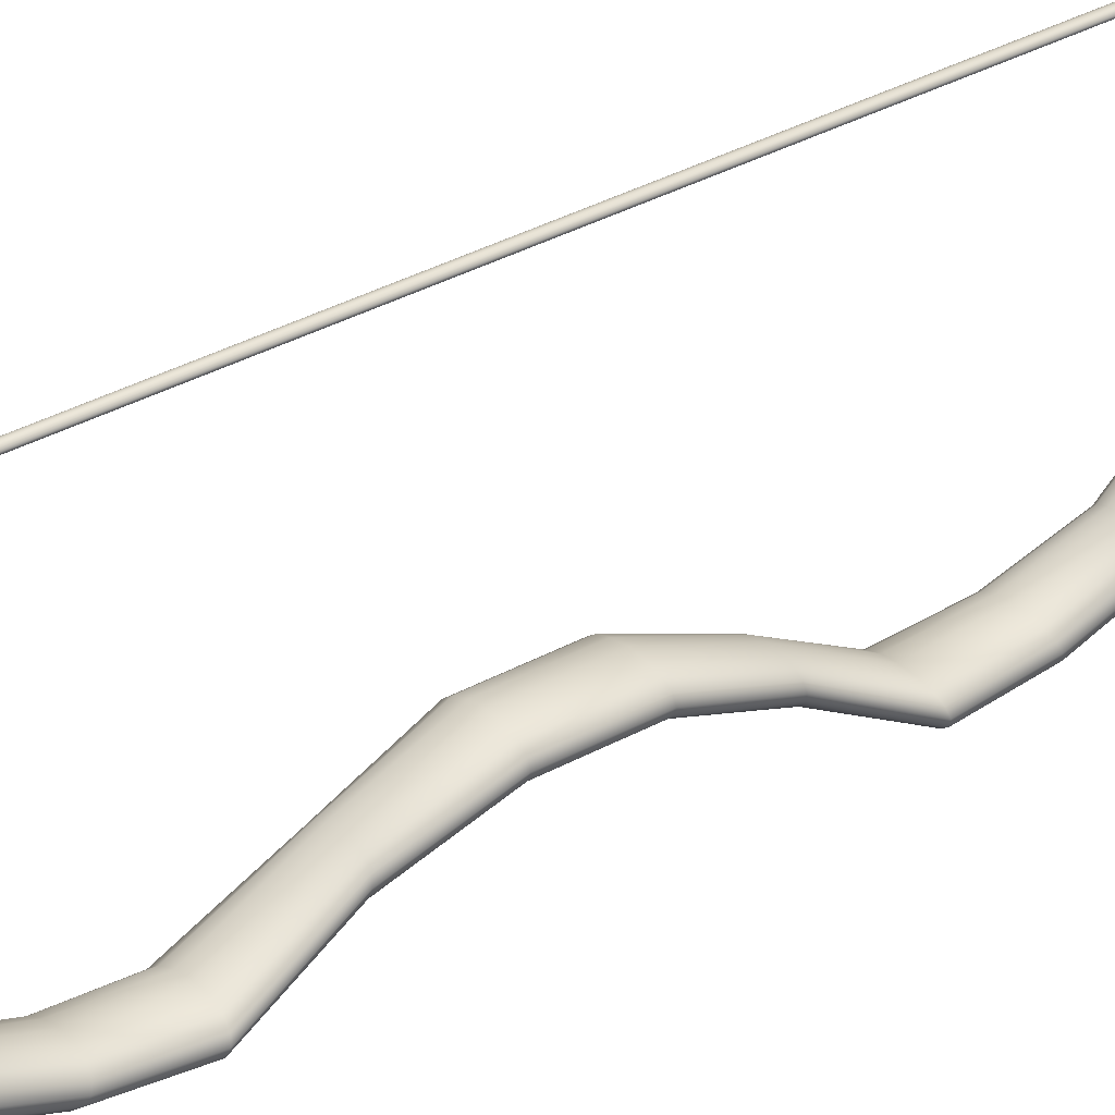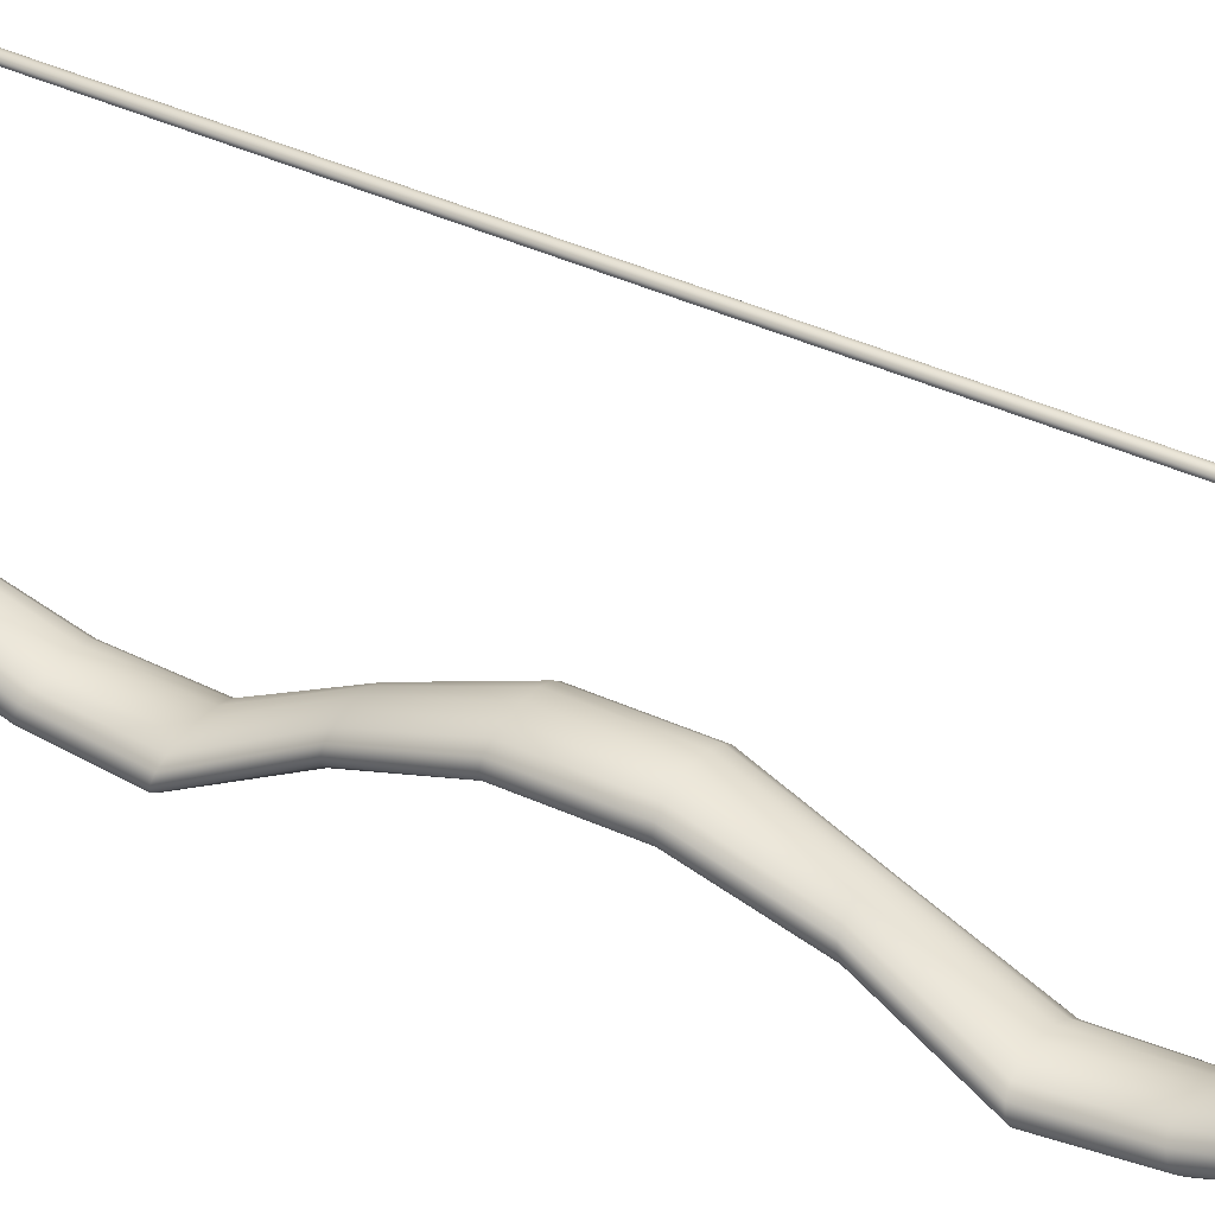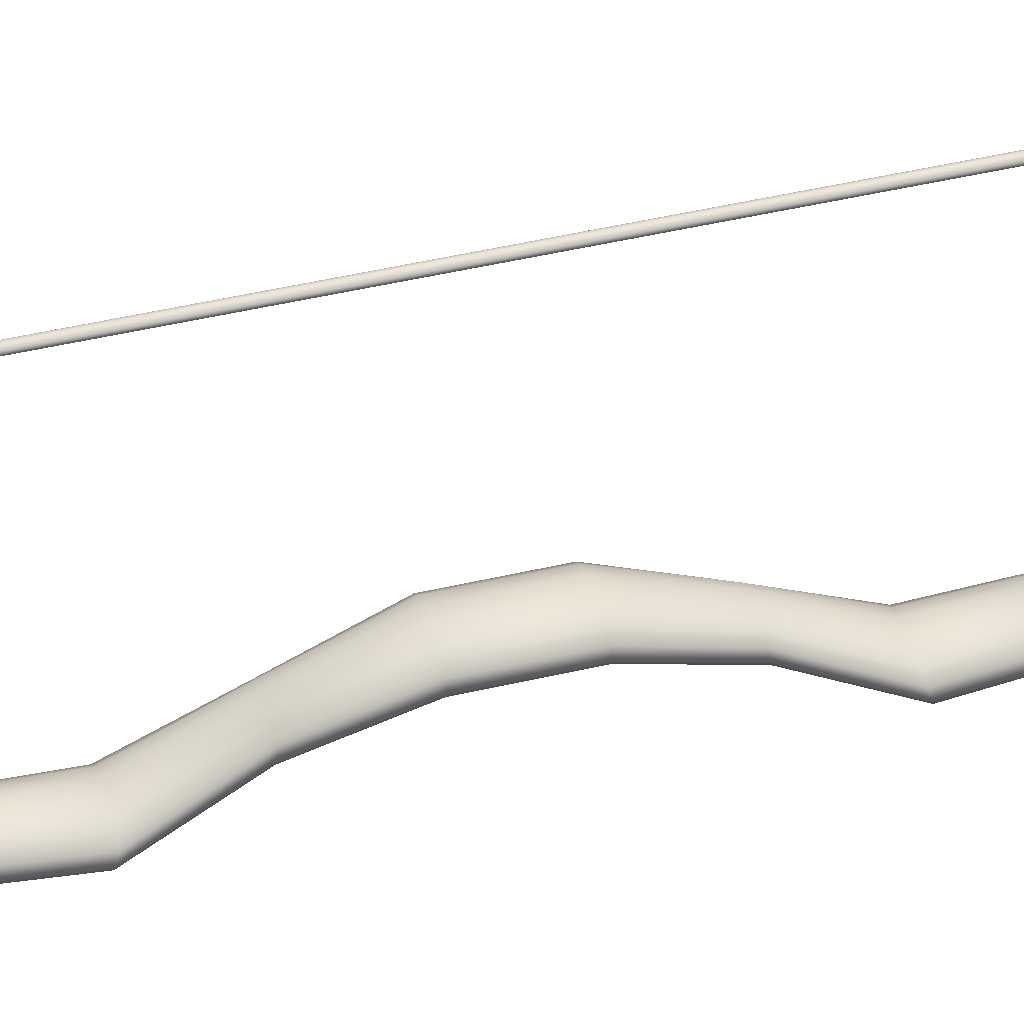
<metadata>
{"format":"obj","ext":"obj","renderer":"f3d","projection":"perspective","resolution":1024,"background":"white","views":[{"elev":31.5,"azim":-129.0,"up":"+Z"},{"elev":35.9,"azim":-58.1,"up":"+Z"},{"elev":43.7,"azim":74.3,"up":"+Z"}]}
</metadata>
<code>
o Cylinder1
v 1 -6.284 -2.721
v 0.9239 -6.236 -2.535
v 0.7071 -6.196 -2.377
v 0.3827 -6.169 -2.271
v 6.123e-17 -6.159 -2.234
v -0.3827 -6.169 -2.271
v -0.7071 -6.196 -2.377
v -0.9239 -6.236 -2.535
v -1 -6.284 -2.721
v -0.9239 -6.331 -2.907
v -0.7071 -6.371 -3.065
v -0.3827 -6.398 -3.17
v -1.837e-16 -6.408 -3.207
v 0.3827 -6.398 -3.17
v 0.7071 -6.371 -3.065
v 0.9239 -6.331 -2.907
v 0.9239 6.236 -2.535
v 1 6.284 -2.721
v 0.9239 6.331 -2.907
v 0.7071 6.371 -3.065
v 0.3827 6.398 -3.17
v -1.837e-16 6.408 -3.207
v -0.3827 6.398 -3.17
v -0.7071 6.371 -3.065
v -0.9239 6.331 -2.907
v -1 6.284 -2.721
v -0.9239 6.236 -2.535
v -0.7071 6.196 -2.377
v -0.3827 6.169 -2.271
v 6.123e-17 6.159 -2.234
v 0.3827 6.169 -2.271
v 0.7071 6.196 -2.377
v 0.766 -12.83 0.04814
v 0.7077 -12.72 0.2195
v 0.5416 -12.62 0.3647
v 0.2931 -12.55 0.4618
v 7.997e-17 -12.53 0.4959
v -0.2931 -12.55 0.4618
v -0.5416 -12.62 0.3647
v -0.7077 -12.72 0.2195
v -0.766 -12.83 0.04814
v -0.7077 -12.95 -0.1232
v -0.5416 -13.05 -0.2684
v -0.2931 -13.11 -0.3655
v -1.077e-16 -13.13 -0.3996
v 0.2931 -13.11 -0.3655
v 0.5416 -13.05 -0.2684
v 0.7077 -12.95 -0.1232
v 0.7077 12.72 0.2195
v 0.766 12.83 0.04814
v 0.7077 12.95 -0.1232
v 0.5416 13.05 -0.2684
v 0.2931 13.11 -0.3655
v -1.222e-16 13.13 -0.3996
v -0.2931 13.11 -0.3655
v -0.5416 13.05 -0.2684
v -0.7077 12.95 -0.1232
v -0.766 12.83 0.04814
v -0.7077 12.72 0.2195
v -0.5416 12.62 0.3647
v -0.2931 12.55 0.4618
v 6.54e-17 12.53 0.4959
v 0.2931 12.55 0.4618
v 0.5416 12.62 0.3647
v 0.5485 -22.76 5.283
v 0.5067 -22.48 5.363
v 0.3878 -22.25 5.431
v 0.2099 -22.1 5.476
v 6.564e-16 -22.04 5.492
v -0.2099 -22.1 5.476
v -0.3878 -22.25 5.431
v -0.5067 -22.48 5.363
v -0.5485 -22.76 5.283
v -0.5067 -23.03 5.203
v -0.3878 -23.26 5.136
v -0.2099 -23.42 5.09
v 5.22e-16 -23.47 5.074
v 0.2099 -23.42 5.09
v 0.3878 -23.26 5.136
v 0.5067 -23.03 5.203
v 0.5067 22.48 5.363
v 0.5485 22.76 5.283
v 0.5067 23.03 5.203
v 0.3878 23.26 5.136
v 0.2099 23.42 5.09
v -1.124e-17 23.47 5.074
v -0.2099 23.42 5.09
v -0.3878 23.26 5.136
v -0.5067 23.03 5.203
v -0.5485 22.76 5.283
v -0.5067 22.48 5.363
v -0.3878 22.25 5.431
v -0.2099 22.1 5.476
v 1.231e-16 22.04 5.492
v 0.2099 22.1 5.476
v 0.3878 22.25 5.431
v 0.3631 -22.72 6.448
v 0.3354 -22.56 6.461
v 0.2567 -22.43 6.471
v 0.1389 -22.34 6.478
v 1.081e-15 -22.31 6.481
v -0.1389 -22.34 6.478
v -0.2567 -22.43 6.471
v -0.3354 -22.56 6.461
v -0.3631 -22.72 6.448
v -0.3354 -22.88 6.436
v -0.2567 -23.01 6.426
v -0.1389 -23.1 6.419
v 9.918e-16 -23.14 6.416
v 0.1389 -23.1 6.419
v 0.2567 -23.01 6.426
v 0.3354 -22.88 6.436
v 0.3354 22.56 6.461
v 0.3631 22.72 6.448
v 0.3354 22.88 6.436
v 0.2567 23.01 6.426
v 0.1389 23.1 6.419
v -4.472e-16 23.14 6.416
v -0.1389 23.1 6.419
v -0.2567 23.01 6.426
v -0.3354 22.88 6.436
v -0.3631 22.72 6.448
v -0.3354 22.56 6.461
v -0.2567 22.43 6.471
v -0.1389 22.34 6.478
v -3.583e-16 22.31 6.481
v 0.1389 22.34 6.478
v 0.2567 22.43 6.471
v 0.1264 -22.16 6.869
v 0.1167 -22.15 6.831
v 0.08934 -22.15 6.799
v 0.04835 -22.15 6.777
v 1.071e-15 -22.14 6.77
v -0.04835 -22.15 6.777
v -0.08934 -22.15 6.799
v -0.1167 -22.15 6.831
v -0.1264 -22.16 6.869
v -0.1167 -22.17 6.908
v -0.08934 -22.17 6.94
v -0.04835 -22.18 6.962
v 1.04e-15 -22.18 6.969
v 0.04835 -22.18 6.962
v 0.08934 -22.17 6.94
v 0.1167 -22.17 6.908
v 0.1167 22.15 6.831
v 0.1264 22.16 6.869
v 0.1167 22.17 6.908
v 0.08934 22.17 6.94
v 0.04835 22.18 6.962
v -4.293e-16 22.18 6.969
v -0.04835 22.18 6.962
v -0.08934 22.17 6.94
v -0.1167 22.17 6.908
v -0.1264 22.16 6.869
v -0.1167 22.15 6.831
v -0.08934 22.15 6.799
v -0.04835 22.15 6.777
v -3.984e-16 22.14 6.77
v 0.04835 22.15 6.777
v 0.08934 22.15 6.799
v 0.6935 -16.14 3.209
v 0.621 -22.21 3.825
v 0.6407 -15.97 3.35
v 0.5737 -22.05 3.998
v 0.4904 -15.83 3.47
v 0.4391 -21.91 4.145
v 0.2654 -15.73 3.55
v 0.2376 -21.82 4.244
v 2.721e-16 -15.7 3.578
v 4.642e-16 -21.79 4.278
v -0.2654 -15.73 3.55
v -0.2376 -21.82 4.244
v -0.4904 -15.83 3.47
v -0.4391 -21.91 4.145
v -0.6407 -15.97 3.35
v -0.5737 -22.05 3.998
v -0.6935 -16.14 3.209
v -0.621 -22.21 3.825
v -0.6407 -16.31 3.069
v -0.5737 -22.37 3.651
v -0.4904 -16.45 2.949
v -0.4391 -22.51 3.504
v -0.2654 -16.55 2.869
v -0.2376 -22.6 3.406
v 1.022e-16 -16.58 2.841
v 3.121e-16 -22.63 3.371
v 0.2654 -16.55 2.869
v 0.2376 -22.6 3.406
v 0.4904 -16.45 2.949
v 0.4391 -22.51 3.504
v 0.6407 -16.31 3.069
v 0.5737 -22.37 3.651
v 0.6407 15.97 3.35
v 0.5737 22.05 3.998
v 0.6935 16.14 3.209
v 0.621 22.21 3.825
v 0.6407 16.31 3.069
v 0.5737 22.37 3.651
v 0.4904 16.45 2.949
v 0.4391 22.51 3.504
v 0.2654 16.55 2.869
v 0.2376 22.6 3.406
v -8.522e-17 16.58 2.841
v -4.823e-17 22.63 3.371
v -0.2654 16.55 2.869
v -0.2376 22.6 3.406
v -0.4904 16.45 2.949
v -0.4391 22.51 3.504
v -0.6407 16.31 3.069
v -0.5737 22.37 3.651
v -0.6935 16.14 3.209
v -0.621 22.21 3.825
v -0.6407 15.97 3.35
v -0.5737 22.05 3.998
v -0.4904 15.83 3.47
v -0.4391 21.91 4.145
v -0.2654 15.73 3.55
v -0.2376 21.82 4.244
v 8.463e-17 15.7 3.578
v 1.039e-16 21.79 4.278
v 0.2654 15.73 3.55
v 0.2376 21.82 4.244
v 0.4904 15.83 3.47
v 0.4391 21.91 4.145
v 0.728 -3.742 -1.21
v 0.9231 -1.247 -0.307
v 0.9231 1.247 -0.307
v 0.728 3.742 -1.21
v 0.788 -3.77 -1.396
v 0.9992 -1.257 -0.4932
v 0.9992 1.257 -0.4932
v 0.788 3.77 -1.396
v 0.728 -3.799 -1.582
v 0.9231 -1.266 -0.6793
v 0.9231 1.266 -0.6793
v 0.728 3.799 -1.582
v 0.5572 -3.823 -1.74
v 0.7065 -1.274 -0.8372
v 0.7065 1.274 -0.8372
v 0.5572 3.823 -1.74
v 0.3016 -3.839 -1.845
v 0.3824 -1.28 -0.9426
v 0.3824 1.28 -0.9426
v 0.3016 3.839 -1.845
v -1.389e-16 -3.845 -1.882
v -1.463e-16 -1.282 -0.9797
v -1.463e-16 1.282 -0.9797
v -1.389e-16 3.845 -1.882
v -0.3016 -3.839 -1.845
v -0.3824 -1.28 -0.9426
v -0.3824 1.28 -0.9426
v -0.3016 3.839 -1.845
v -0.5572 -3.823 -1.74
v -0.7065 -1.274 -0.8372
v -0.7065 1.274 -0.8372
v -0.5572 3.823 -1.74
v -0.728 -3.799 -1.582
v -0.9231 -1.266 -0.6793
v -0.9231 1.266 -0.6793
v -0.728 3.799 -1.582
v -0.788 -3.77 -1.396
v -0.9992 -1.257 -0.4932
v -0.9992 1.257 -0.4932
v -0.788 3.77 -1.396
v -0.728 -3.742 -1.21
v -0.9231 -1.247 -0.307
v -0.9231 1.247 -0.307
v -0.728 3.742 -1.21
v -0.5572 -3.717 -1.052
v -0.7065 -1.239 -0.1492
v -0.7065 1.239 -0.1492
v -0.5572 3.717 -1.052
v -0.3016 -3.701 -0.9465
v -0.3824 -1.234 -0.04371
v -0.3824 1.234 -0.04371
v -0.3016 3.701 -0.9465
v 5.414e-17 -3.696 -0.9094
v 9.84e-17 -1.232 -0.006676
v 9.84e-17 1.232 -0.006676
v 5.414e-17 3.696 -0.9094
v 0.3016 -3.701 -0.9465
v 0.3824 -1.234 -0.04371
v 0.3824 1.234 -0.04371
v 0.3016 3.701 -0.9465
v 0.5572 -3.717 -1.052
v 0.7065 -1.239 -0.1492
v 0.7065 1.239 -0.1492
v 0.5572 3.717 -1.052
v 0.922 -8.466 -2.541
v 0.844 -10.65 -1.865
v 0.8518 -8.396 -2.359
v 0.7798 -10.56 -1.689
v 0.652 -8.336 -2.206
v 0.5968 -10.48 -1.539
v 0.3528 -8.297 -2.103
v 0.323 -10.42 -1.439
v 6.748e-17 -8.283 -2.067
v 7.372e-17 -10.41 -1.404
v -0.3528 -8.297 -2.103
v -0.323 -10.42 -1.439
v -0.652 -8.336 -2.206
v -0.5968 -10.48 -1.539
v -0.8518 -8.396 -2.359
v -0.7798 -10.56 -1.689
v -0.922 -8.466 -2.541
v -0.844 -10.65 -1.865
v -0.8518 -8.536 -2.722
v -0.7798 -10.74 -2.041
v -0.652 -8.596 -2.875
v -0.5968 -10.82 -2.191
v -0.3528 -8.636 -2.978
v -0.323 -10.87 -2.291
v -1.583e-16 -8.65 -3.014
v -1.33e-16 -10.89 -2.326
v 0.3528 -8.636 -2.978
v 0.323 -10.87 -2.291
v 0.652 -8.596 -2.875
v 0.5968 -10.82 -2.191
v 0.8518 -8.536 -2.722
v 0.7798 -10.74 -2.041
v 0.8518 8.396 -2.359
v 0.7798 10.56 -1.689
v 0.922 8.466 -2.541
v 0.844 10.65 -1.865
v 0.8518 8.536 -2.722
v 0.7798 10.74 -2.041
v 0.652 8.596 -2.875
v 0.5968 10.82 -2.191
v 0.3528 8.636 -2.978
v 0.323 10.87 -2.291
v -1.632e-16 8.65 -3.014
v -1.427e-16 10.89 -2.326
v -0.3528 8.636 -2.978
v -0.323 10.87 -2.291
v -0.652 8.596 -2.875
v -0.5968 10.82 -2.191
v -0.8518 8.536 -2.722
v -0.7798 10.74 -2.041
v -0.922 8.466 -2.541
v -0.844 10.65 -1.865
v -0.8518 8.396 -2.359
v -0.7798 10.56 -1.689
v -0.652 8.336 -2.206
v -0.5968 10.48 -1.539
v -0.3528 8.297 -2.103
v -0.323 10.42 -1.439
v 6.262e-17 8.283 -2.067
v 6.401e-17 10.41 -1.404
v 0.3528 8.297 -2.103
v 0.323 10.42 -1.439
v 0.652 8.336 -2.206
v 0.5968 10.48 -1.539
v 0.7297 -15.47 2.773
v 0.6742 -15.32 2.93
v 0.516 -15.19 3.062
v 0.2793 -15.1 3.15
v 1.76e-16 -15.07 3.181
v -0.2793 -15.1 3.15
v -0.516 -15.19 3.062
v -0.6742 -15.32 2.93
v -0.7297 -15.47 2.773
v -0.6742 -15.62 2.617
v -0.516 -15.75 2.485
v -0.2793 -15.84 2.397
v -2.702e-18 -15.87 2.366
v 0.2793 -15.84 2.397
v 0.516 -15.75 2.485
v 0.6742 -15.62 2.617
v 0.6742 15.32 2.93
v 0.7297 15.47 2.773
v 0.6742 15.62 2.617
v 0.516 15.75 2.485
v 0.2793 15.84 2.397
v -1.037e-16 15.87 2.366
v -0.2793 15.84 2.397
v -0.516 15.75 2.485
v -0.6742 15.62 2.617
v -0.7297 15.47 2.773
v -0.6742 15.32 2.93
v -0.516 15.19 3.062
v -0.2793 15.1 3.15
v 7.502e-17 15.07 3.181
v 0.2793 15.1 3.15
v 0.516 15.19 3.062
g Cylinder1_Cylinder1_auv
f 1 229 225 2
f 1 289 319 16
f 2 225 285 3
f 2 291 289 1
f 3 285 281 4
f 3 293 291 2
f 4 281 277 5
f 4 295 293 3
f 5 277 273 6
f 5 297 295 4
f 6 273 269 7
f 6 299 297 5
f 7 269 265 8
f 7 301 299 6
f 8 265 261 9
f 8 303 301 7
f 9 261 257 10
f 9 305 303 8
f 10 257 253 11
f 10 307 305 9
f 11 253 249 12
f 11 309 307 10
f 12 249 245 13
f 12 311 309 11
f 13 245 241 14
f 13 313 311 12
f 14 241 237 15
f 14 315 313 13
f 15 237 233 16
f 15 317 315 14
f 16 233 229 1
f 16 319 317 15
f 17 228 232 18
f 17 321 351 32
f 18 232 236 19
f 18 323 321 17
f 19 236 240 20
f 19 325 323 18
f 20 240 244 21
f 20 327 325 19
f 21 244 248 22
f 21 329 327 20
f 22 248 252 23
f 22 331 329 21
f 23 252 256 24
f 23 333 331 22
f 24 256 260 25
f 24 335 333 23
f 25 260 264 26
f 25 337 335 24
f 26 264 268 27
f 26 339 337 25
f 27 268 272 28
f 27 341 339 26
f 28 272 276 29
f 28 343 341 27
f 29 276 280 30
f 29 345 343 28
f 30 280 284 31
f 30 347 345 29
f 31 284 288 32
f 31 349 347 30
f 32 288 228 17
f 32 351 349 31
f 33 290 292 34
f 33 353 368 48
f 34 292 294 35
f 34 354 353 33
f 35 294 296 36
f 35 355 354 34
f 36 296 298 37
f 36 356 355 35
f 37 298 300 38
f 37 357 356 36
f 38 300 302 39
f 38 358 357 37
f 39 302 304 40
f 39 359 358 38
f 40 304 306 41
f 40 360 359 39
f 41 306 308 42
f 41 361 360 40
f 42 308 310 43
f 42 362 361 41
f 43 310 312 44
f 43 363 362 42
f 44 312 314 45
f 44 364 363 43
f 45 314 316 46
f 45 365 364 44
f 46 316 318 47
f 46 366 365 45
f 47 318 320 48
f 47 367 366 46
f 48 320 290 33
f 48 368 367 47
f 49 322 324 50
f 49 369 384 64
f 50 324 326 51
f 50 370 369 49
f 51 326 328 52
f 51 371 370 50
f 52 328 330 53
f 52 372 371 51
f 53 330 332 54
f 53 373 372 52
f 54 332 334 55
f 54 374 373 53
f 55 334 336 56
f 55 375 374 54
f 56 336 338 57
f 56 376 375 55
f 57 338 340 58
f 57 377 376 56
f 58 340 342 59
f 58 378 377 57
f 59 342 344 60
f 59 379 378 58
f 60 344 346 61
f 60 380 379 59
f 61 346 348 62
f 61 381 380 60
f 62 348 350 63
f 62 382 381 61
f 63 350 352 64
f 63 383 382 62
f 64 352 322 49
f 64 384 383 63
f 65 97 112 80
f 65 162 164 66
f 66 98 97 65
f 66 164 166 67
f 67 99 98 66
f 67 166 168 68
f 68 100 99 67
f 68 168 170 69
f 69 101 100 68
f 69 170 172 70
f 70 102 101 69
f 70 172 174 71
f 71 103 102 70
f 71 174 176 72
f 72 104 103 71
f 72 176 178 73
f 73 105 104 72
f 73 178 180 74
f 74 106 105 73
f 74 180 182 75
f 75 107 106 74
f 75 182 184 76
f 76 108 107 75
f 76 184 186 77
f 77 109 108 76
f 77 186 188 78
f 78 110 109 77
f 78 188 190 79
f 79 111 110 78
f 79 190 192 80
f 80 112 111 79
f 80 192 162 65
f 81 113 128 96
f 81 194 196 82
f 82 114 113 81
f 82 196 198 83
f 83 115 114 82
f 83 198 200 84
f 84 116 115 83
f 84 200 202 85
f 85 117 116 84
f 85 202 204 86
f 86 118 117 85
f 86 204 206 87
f 87 119 118 86
f 87 206 208 88
f 88 120 119 87
f 88 208 210 89
f 89 121 120 88
f 89 210 212 90
f 90 122 121 89
f 90 212 214 91
f 91 123 122 90
f 91 214 216 92
f 92 124 123 91
f 92 216 218 93
f 93 125 124 92
f 93 218 220 94
f 94 126 125 93
f 94 220 222 95
f 95 127 126 94
f 95 222 224 96
f 96 128 127 95
f 96 224 194 81
f 97 129 144 112
f 98 130 129 97
f 99 131 130 98
f 100 132 131 99
f 101 133 132 100
f 102 134 133 101
f 103 135 134 102
f 104 136 135 103
f 105 137 136 104
f 106 138 137 105
f 107 139 138 106
f 108 140 139 107
f 109 141 140 108
f 110 142 141 109
f 111 143 142 110
f 112 144 143 111
f 113 145 160 128
f 114 146 145 113
f 115 147 146 114
f 116 148 147 115
f 117 149 148 116
f 118 150 149 117
f 119 151 150 118
f 120 152 151 119
f 121 153 152 120
f 122 154 153 121
f 123 155 154 122
f 124 156 155 123
f 125 157 156 124
f 126 158 157 125
f 127 159 158 126
f 128 160 159 127
f 129 146 147 144
f 130 145 146 129
f 131 160 145 130
f 132 159 160 131
f 133 158 159 132
f 134 157 158 133
f 135 156 157 134
f 136 155 156 135
f 137 154 155 136
f 138 153 154 137
f 139 152 153 138
f 140 151 152 139
f 141 150 151 140
f 142 149 150 141
f 143 148 149 142
f 144 147 148 143
f 161 163 164 162
f 161 353 354 163
f 162 192 191 161
f 163 165 166 164
f 163 354 355 165
f 165 167 168 166
f 165 355 356 167
f 167 169 170 168
f 167 356 357 169
f 169 171 172 170
f 169 357 358 171
f 171 173 174 172
f 171 358 359 173
f 173 175 176 174
f 173 359 360 175
f 175 177 178 176
f 175 360 361 177
f 177 179 180 178
f 177 361 362 179
f 179 181 182 180
f 179 362 363 181
f 181 183 184 182
f 181 363 364 183
f 183 185 186 184
f 183 364 365 185
f 185 187 188 186
f 185 365 366 187
f 187 189 190 188
f 187 366 367 189
f 189 191 192 190
f 189 367 368 191
f 191 368 353 161
f 193 195 196 194
f 193 369 370 195
f 194 224 223 193
f 195 197 198 196
f 195 370 371 197
f 197 199 200 198
f 197 371 372 199
f 199 201 202 200
f 199 372 373 201
f 201 203 204 202
f 201 373 374 203
f 203 205 206 204
f 203 374 375 205
f 205 207 208 206
f 205 375 376 207
f 207 209 210 208
f 207 376 377 209
f 209 211 212 210
f 209 377 378 211
f 211 213 214 212
f 211 378 379 213
f 213 215 216 214
f 213 379 380 215
f 215 217 218 216
f 215 380 381 217
f 217 219 220 218
f 217 381 382 219
f 219 221 222 220
f 219 382 383 221
f 221 223 224 222
f 221 383 384 223
f 223 384 369 193
f 225 229 230 226
f 226 230 231 227
f 226 286 285 225
f 227 231 232 228
f 227 287 286 226
f 228 288 287 227
f 229 233 234 230
f 230 234 235 231
f 231 235 236 232
f 233 237 238 234
f 234 238 239 235
f 235 239 240 236
f 237 241 242 238
f 238 242 243 239
f 239 243 244 240
f 241 245 246 242
f 242 246 247 243
f 243 247 248 244
f 245 249 250 246
f 246 250 251 247
f 247 251 252 248
f 249 253 254 250
f 250 254 255 251
f 251 255 256 252
f 253 257 258 254
f 254 258 259 255
f 255 259 260 256
f 257 261 262 258
f 258 262 263 259
f 259 263 264 260
f 261 265 266 262
f 262 266 267 263
f 263 267 268 264
f 265 269 270 266
f 266 270 271 267
f 267 271 272 268
f 269 273 274 270
f 270 274 275 271
f 271 275 276 272
f 273 277 278 274
f 274 278 279 275
f 275 279 280 276
f 277 281 282 278
f 278 282 283 279
f 279 283 284 280
f 281 285 286 282
f 282 286 287 283
f 283 287 288 284
f 289 291 292 290
f 290 320 319 289
f 291 293 294 292
f 293 295 296 294
f 295 297 298 296
f 297 299 300 298
f 299 301 302 300
f 301 303 304 302
f 303 305 306 304
f 305 307 308 306
f 307 309 310 308
f 309 311 312 310
f 311 313 314 312
f 313 315 316 314
f 315 317 318 316
f 317 319 320 318
f 321 323 324 322
f 322 352 351 321
f 323 325 326 324
f 325 327 328 326
f 327 329 330 328
f 329 331 332 330
f 331 333 334 332
f 333 335 336 334
f 335 337 338 336
f 337 339 340 338
f 339 341 342 340
f 341 343 344 342
f 343 345 346 344
f 345 347 348 346
f 347 349 350 348
f 349 351 352 350

</code>
